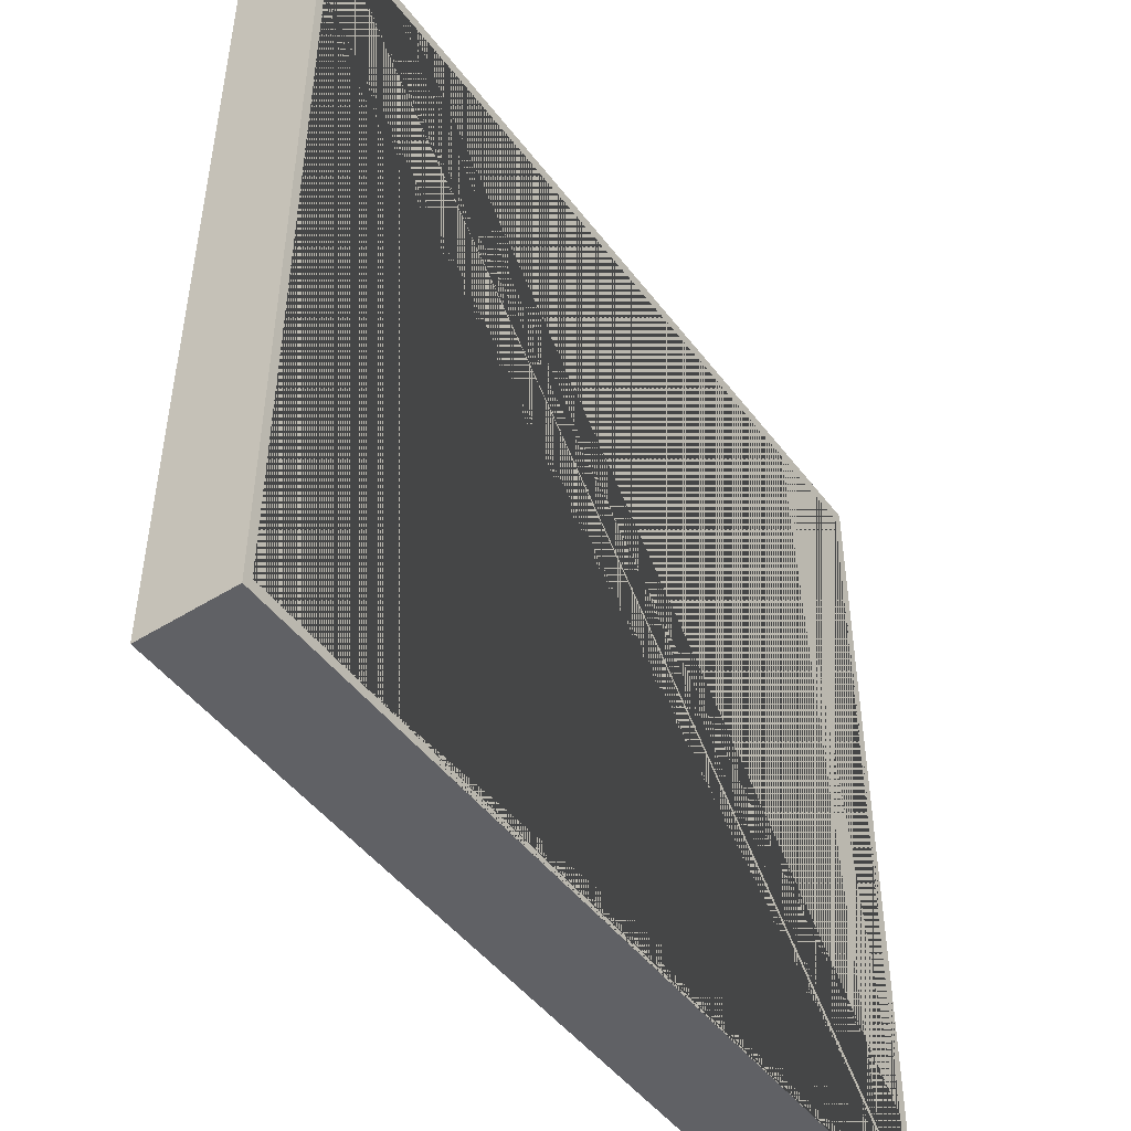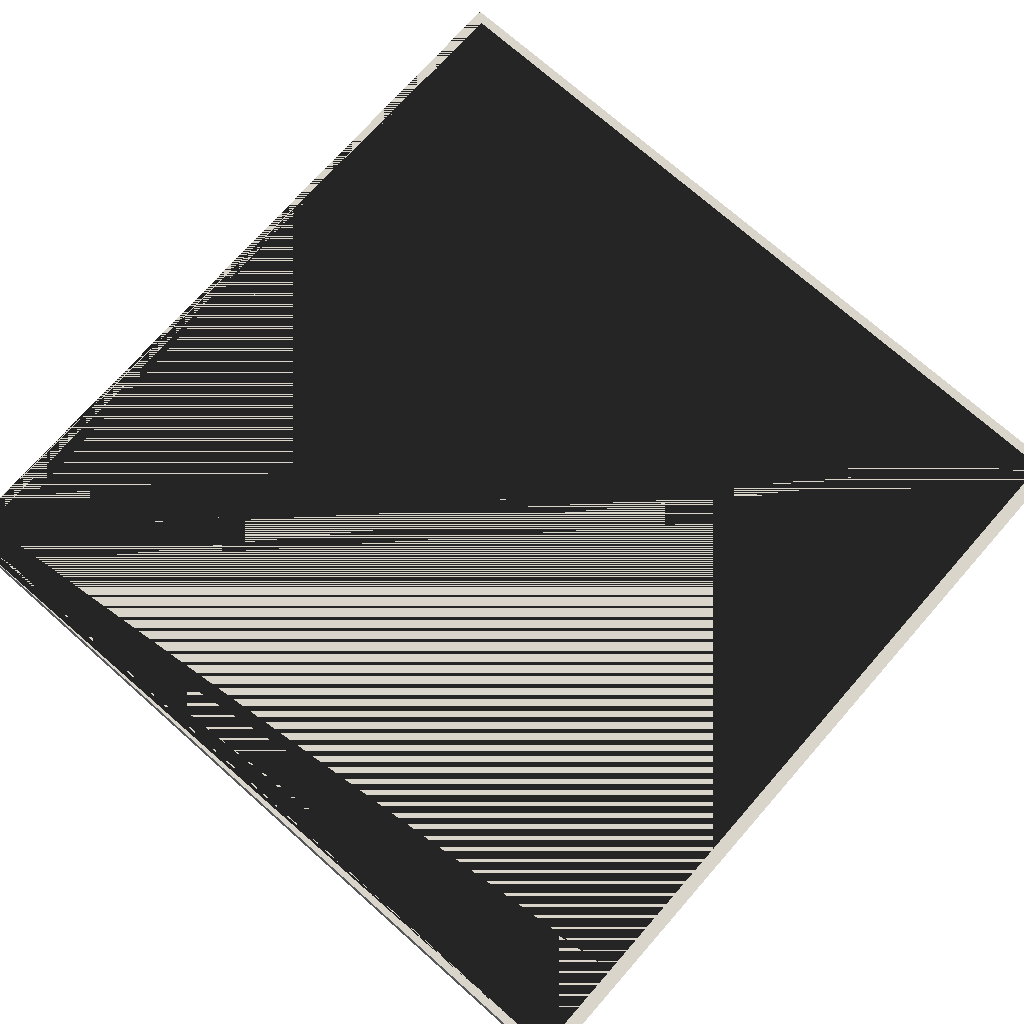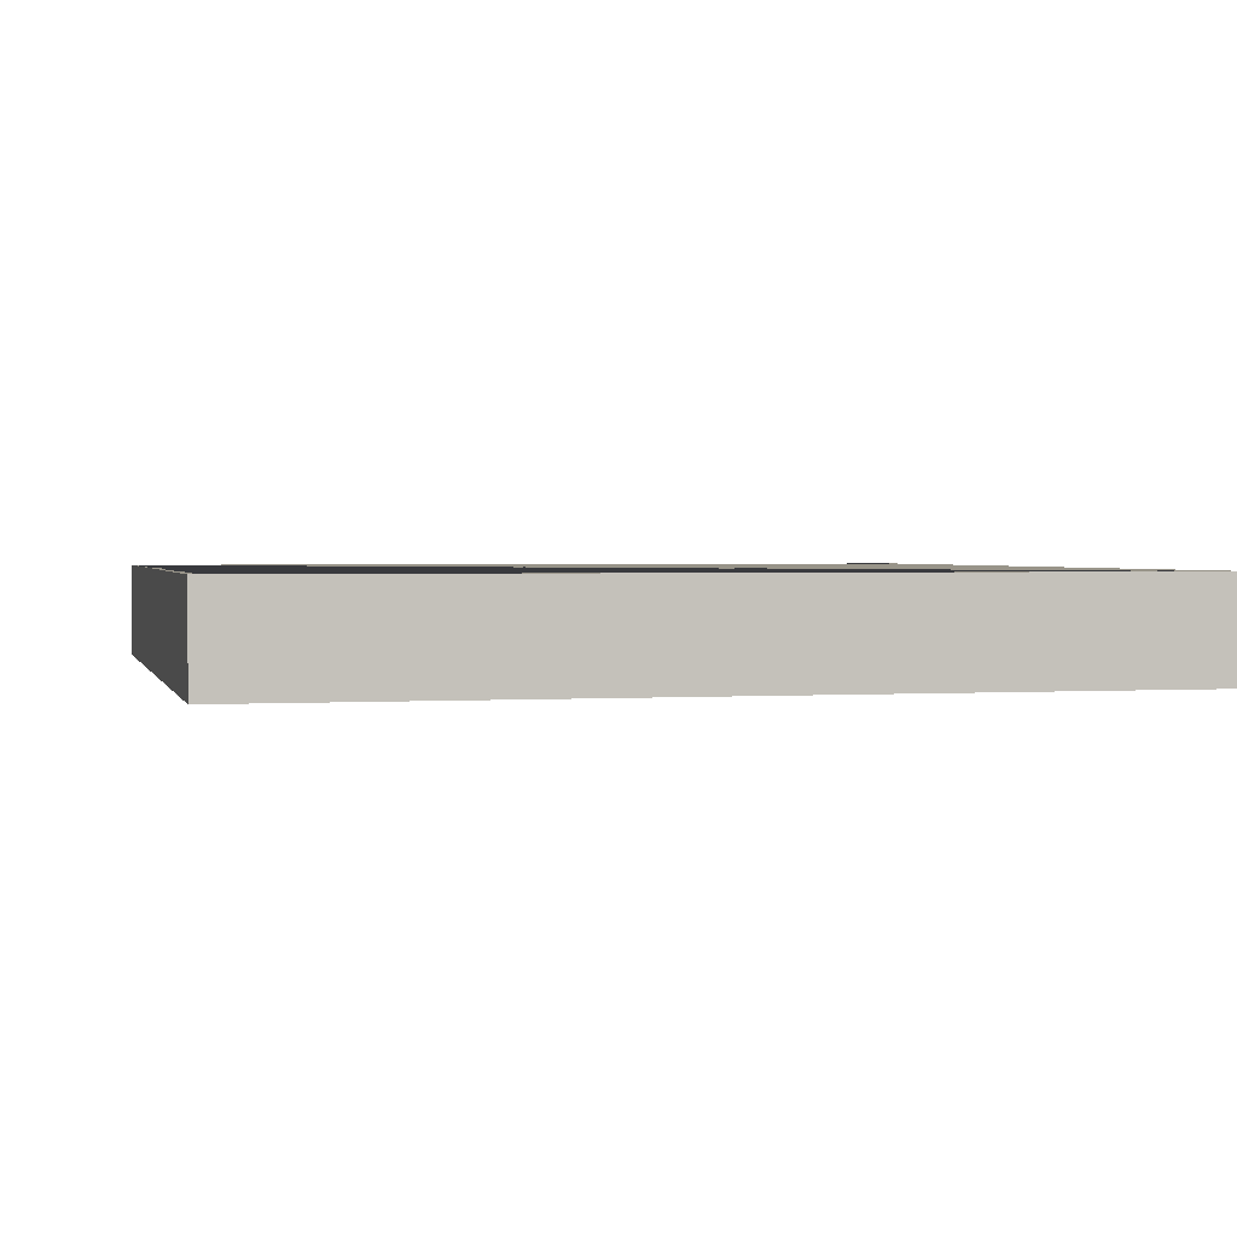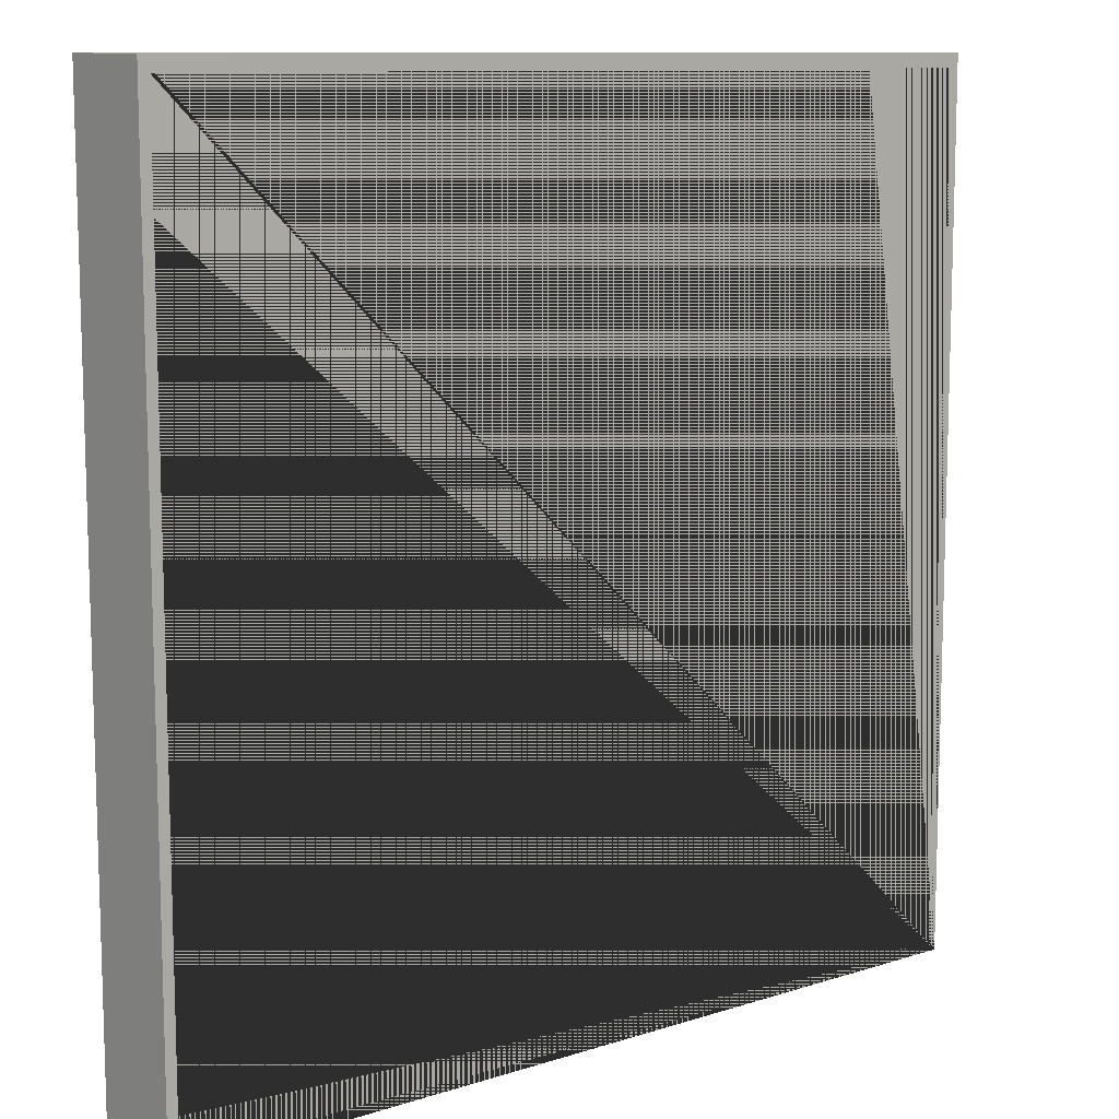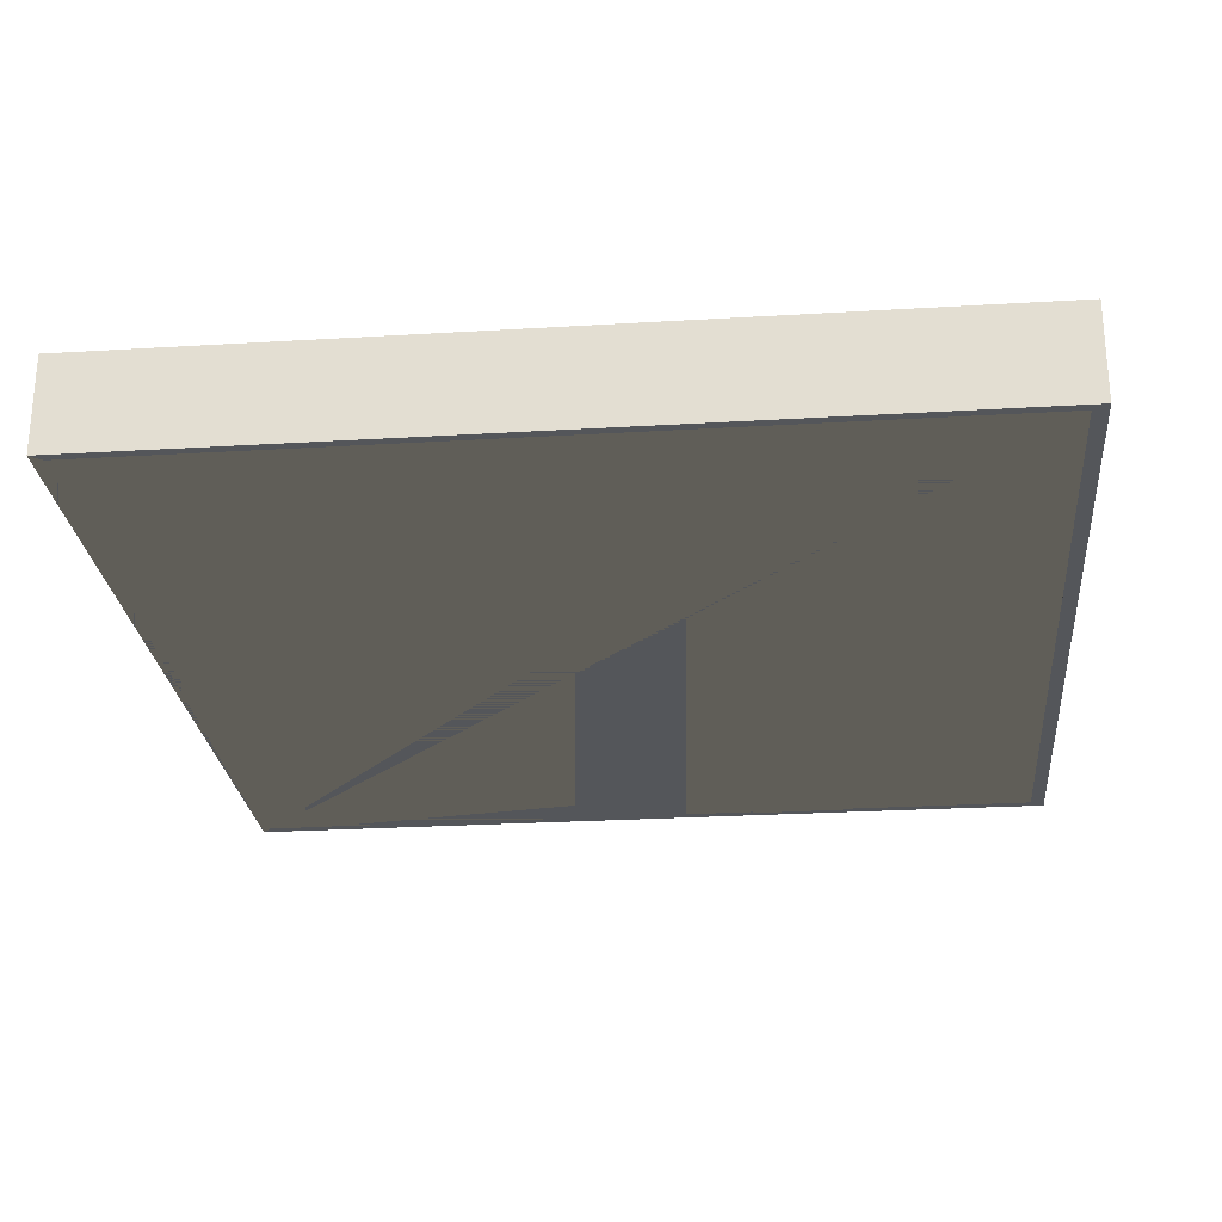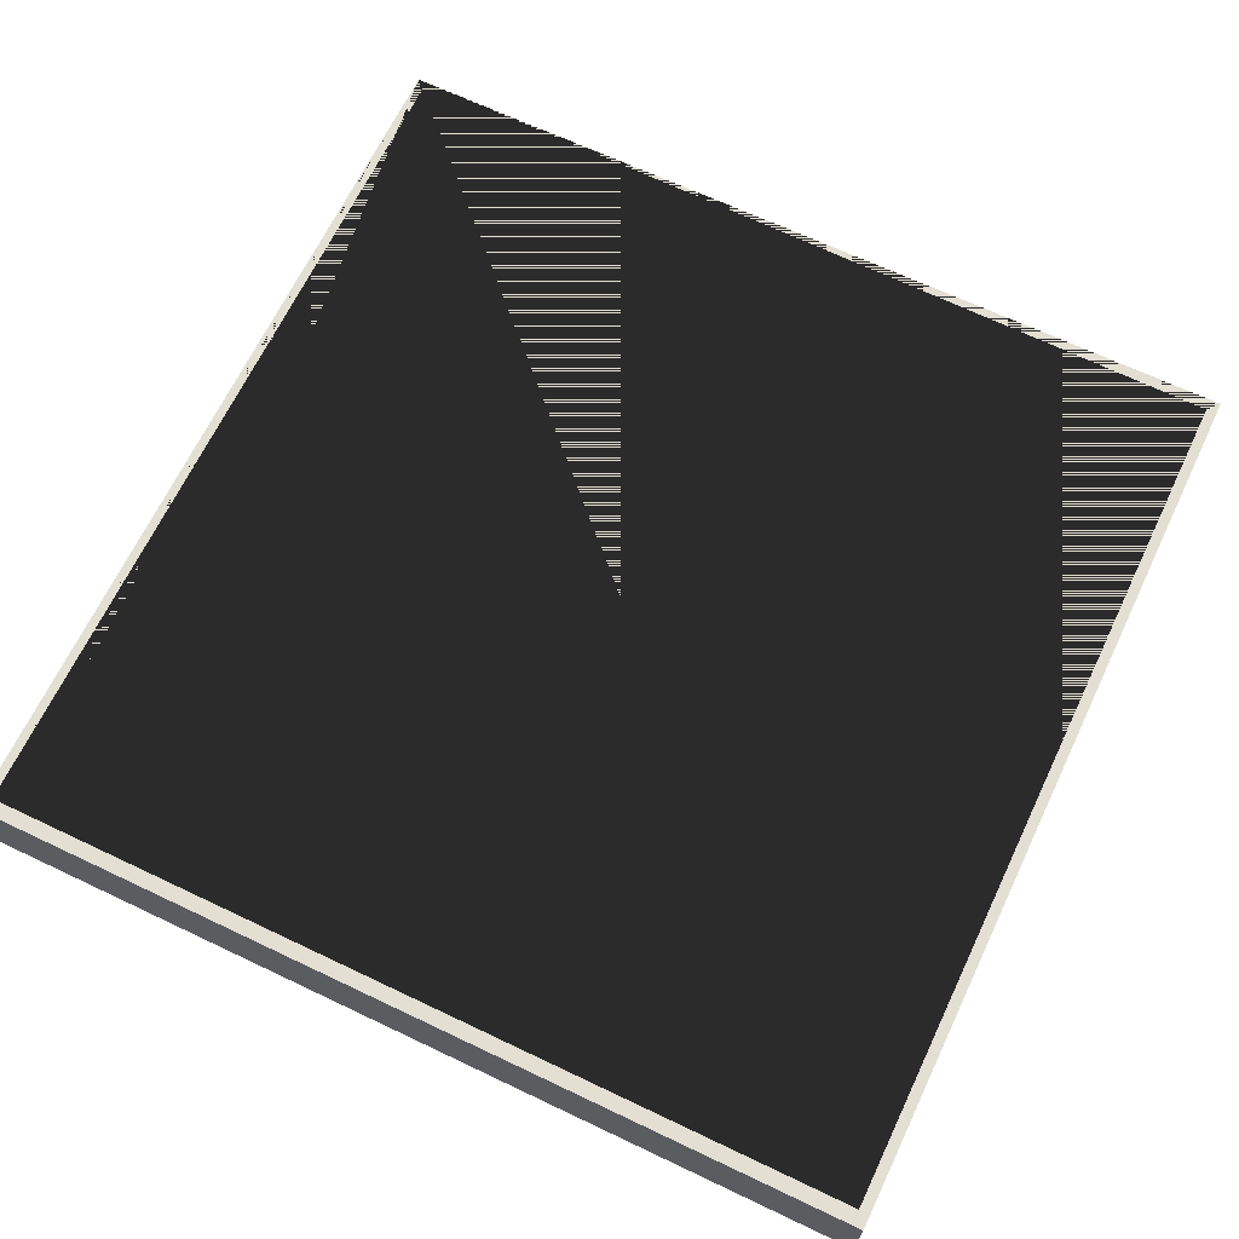
<metadata>
{"format":"obj","ext":"obj","renderer":"f3d","projection":"perspective","resolution":1024,"background":"white","views":[{"elev":-47.5,"azim":-54.8,"up":"+Z"},{"elev":74.3,"azim":-48.6,"up":"+Y"},{"elev":1.7,"azim":-13.7,"up":"+Y"},{"elev":10.6,"azim":141.3,"up":"+Z"},{"elev":-25.7,"azim":-84.5,"up":"+Y"},{"elev":66.9,"azim":25.5,"up":"+Y"}]}
</metadata>
<code>
o Cube
v 0.9 0.1 -0.9
v 0.9 -0.1 -0.9
v 0.9 0.1 0.9
v 0.9 -0.1 0.9
v -0.9 0.1 -0.9
v -0.9 -0.1 -0.9
v -0.9 0.1 0.9
v -0.9 -0.1 0.9
v 0.6586 0.1 -0.8758
v 0.8786 0.1 0.6519
v 0.8786 0.1 0.8701
v 0.8786 0.1 -0.8758
v -0.8815 0.1 0.8701
v -0.8815 0.1 -0.6575
v -0.6615 0.1 0.8701
v -0.8815 0.1 -0.8758
v -0.8815 -0.1 0.8701
v -0.8815 -0.1 0.6519
v -0.6615 -0.1 -0.8758
v -0.8815 -0.1 -0.8758
v 0.6586 -0.1 0.8701
v 0.8786 -0.1 -0.6575
v 0.8786 -0.1 0.8701
v 0.8786 -0.1 -0.8758
f 4 3 7 8
f 8 7 5 6
f 2 1 3 4
f 6 5 1 2
f 10 22 23 11
f 13 15 21 17
f 20 16 14 18
f 24 12 9 19
f 22 10 12 24
f 21 15 11 23
f 13 17 18 14
f 16 20 19 9
f 12 1 5 16 9
f 5 7 3 1 12 10 11 15 13 14 16
f 20 6 2 24 19
f 2 4 8 6 20 18 17 21 23 22 24

</code>
